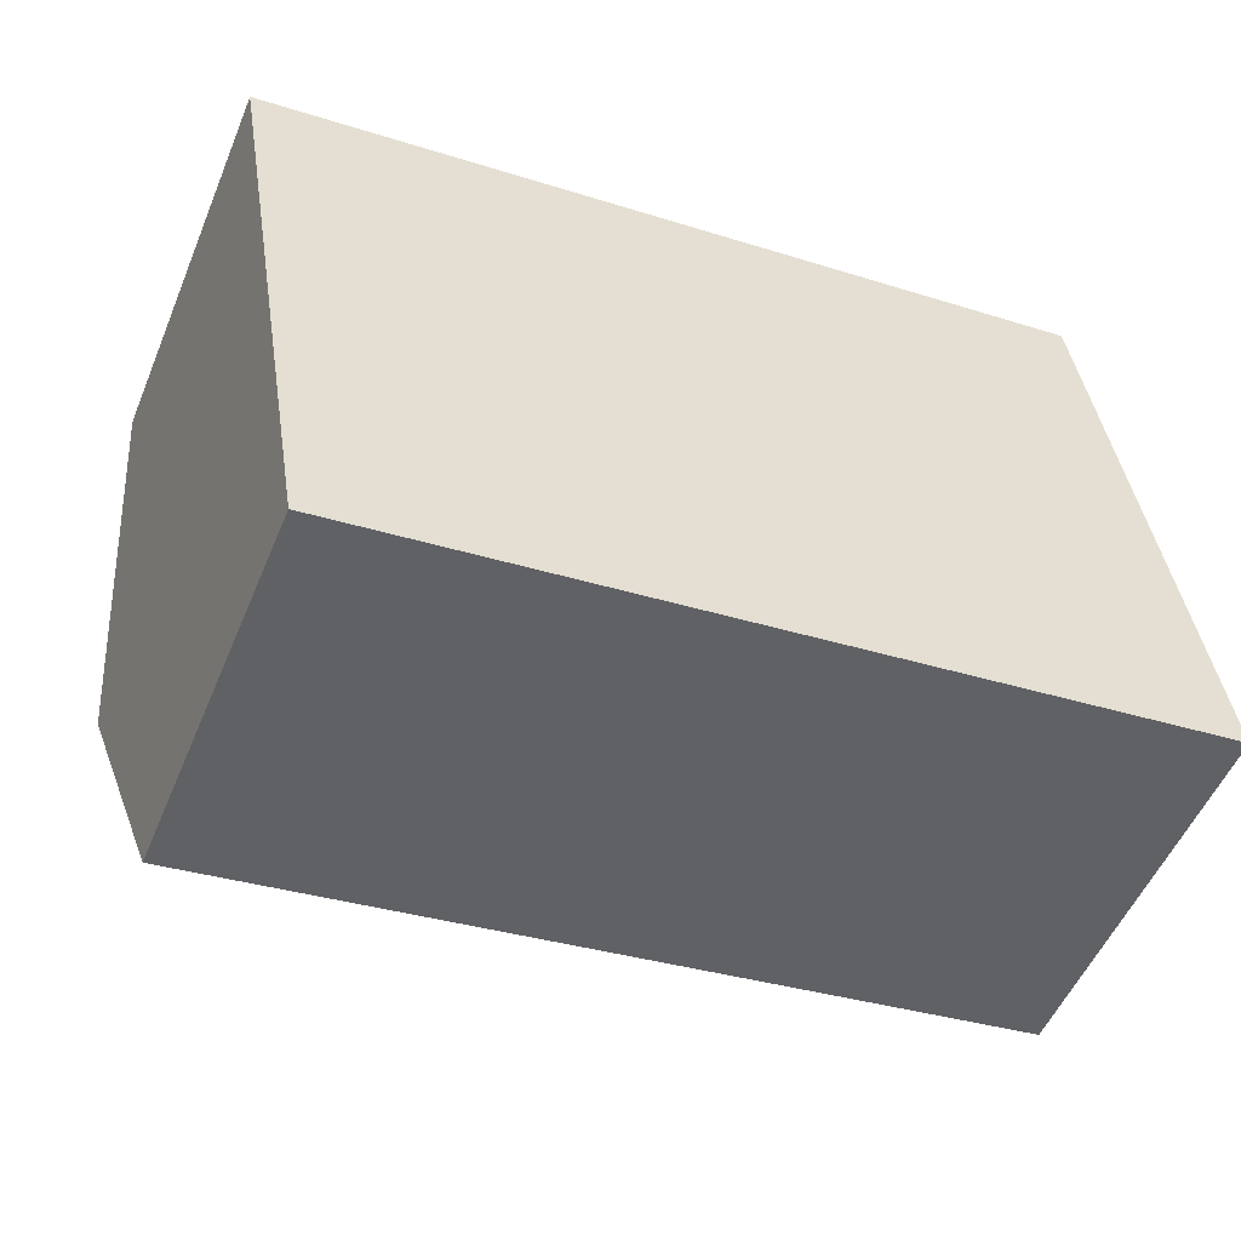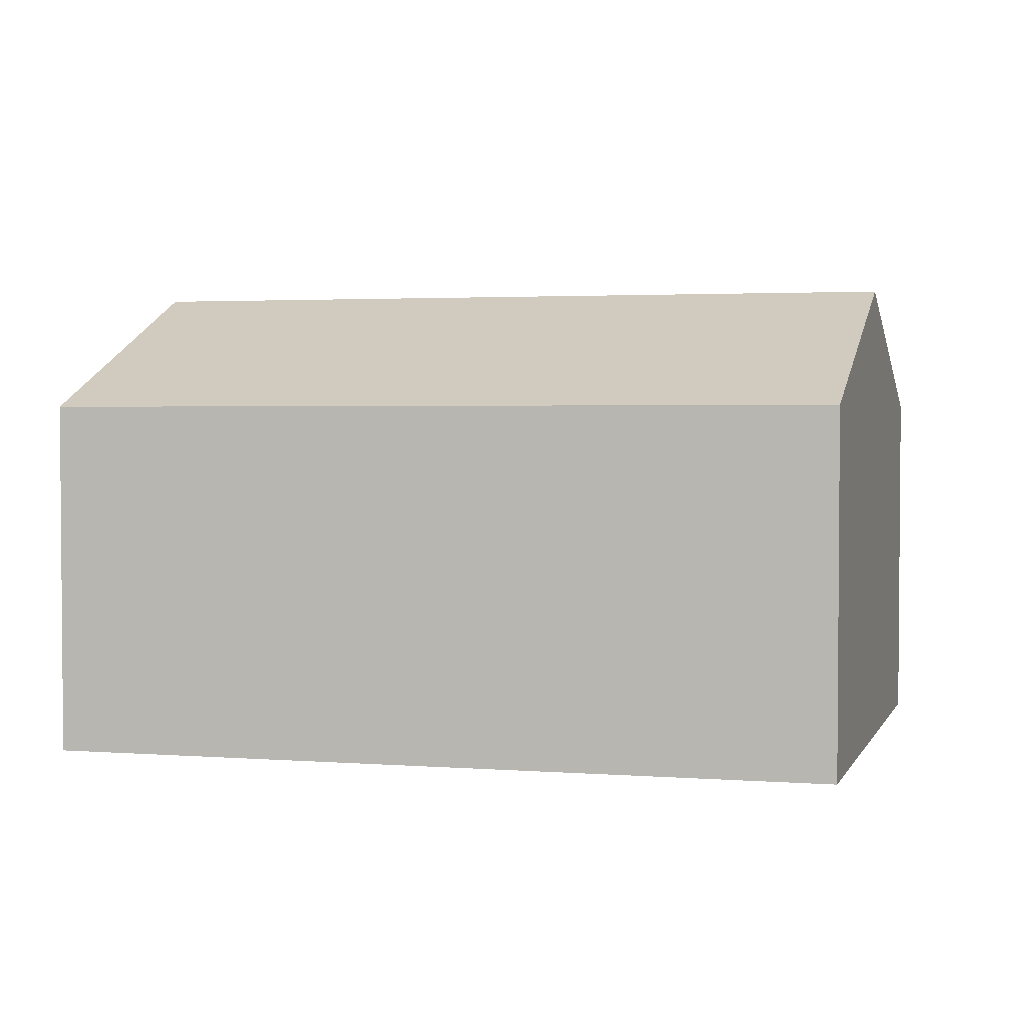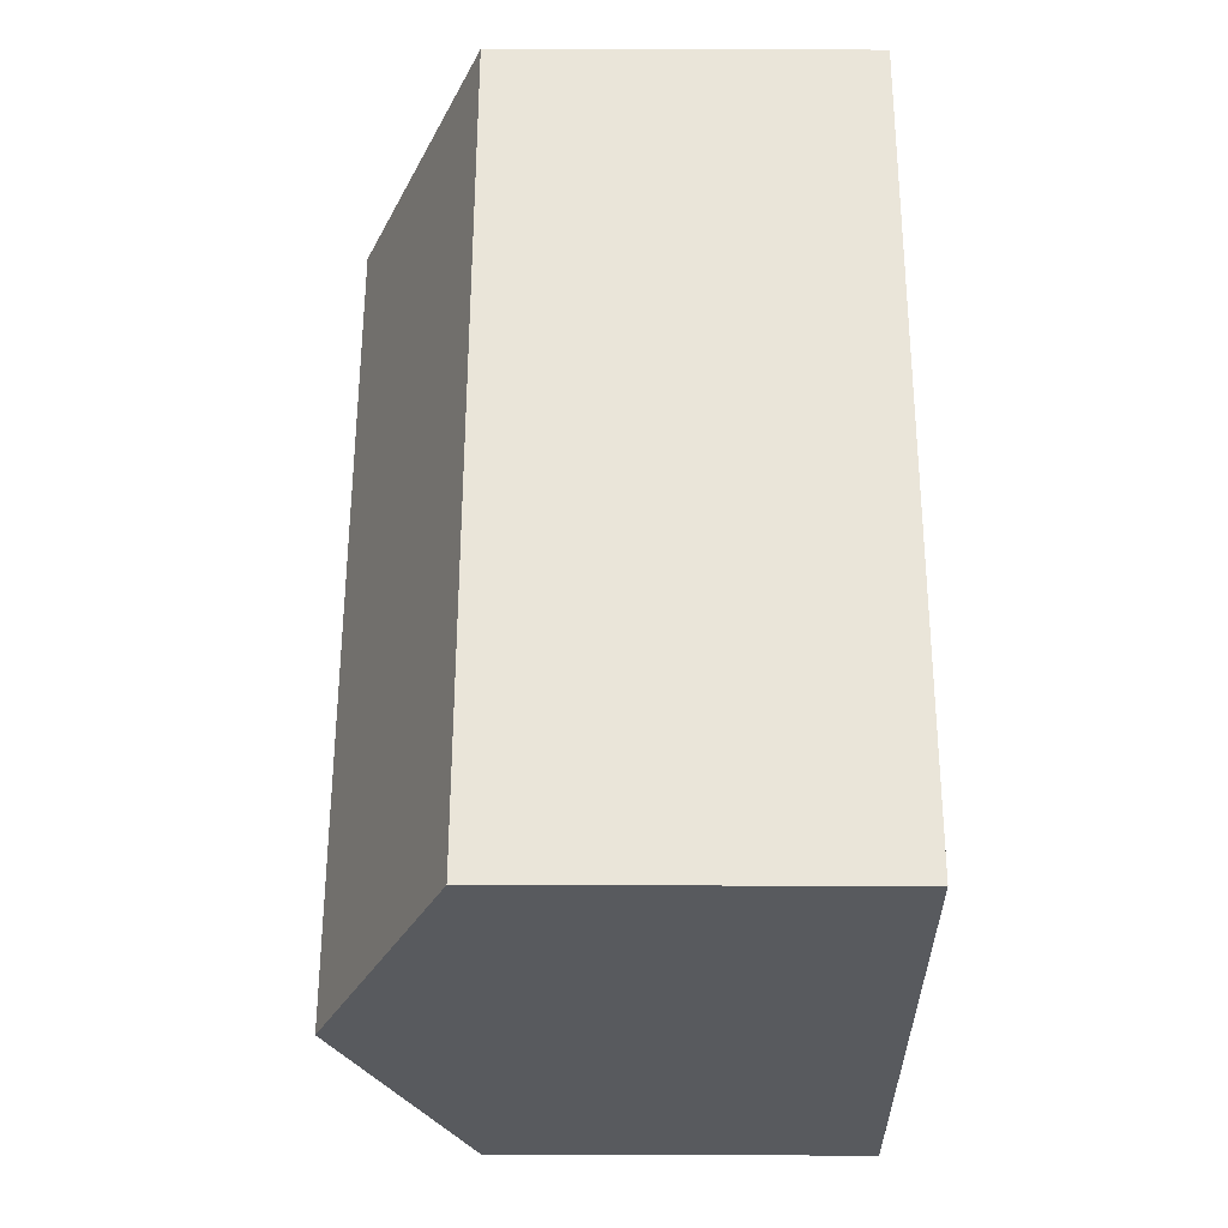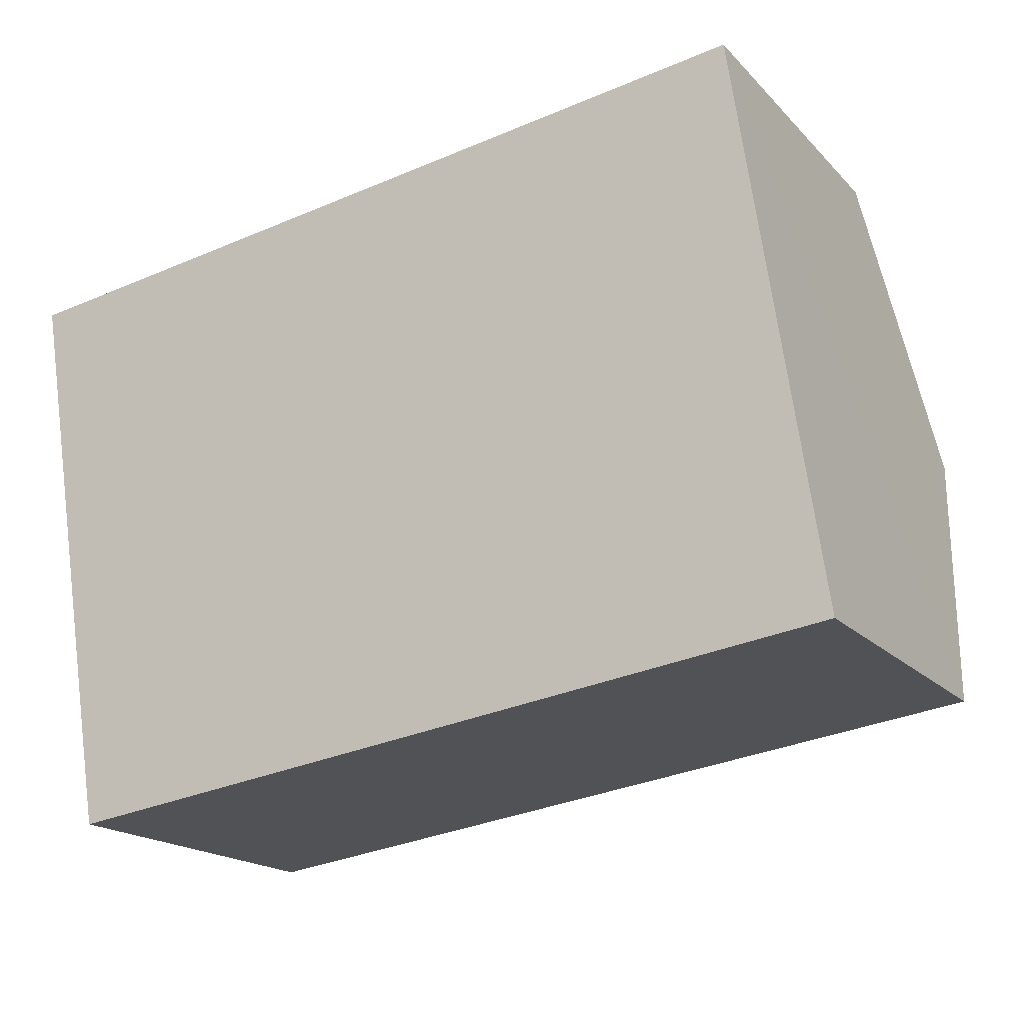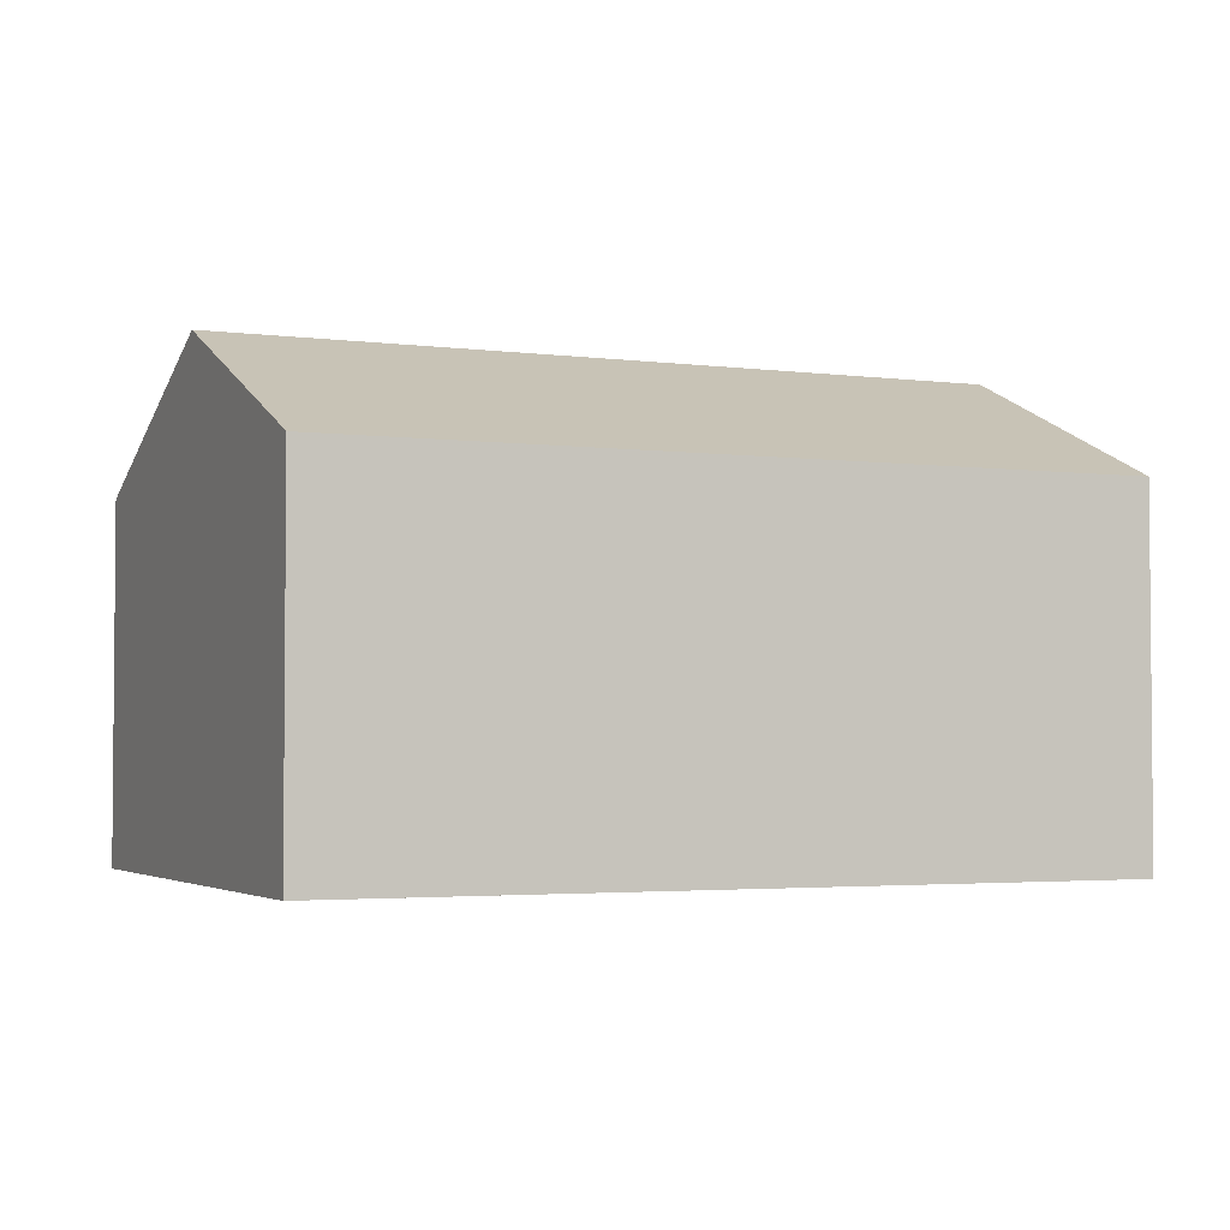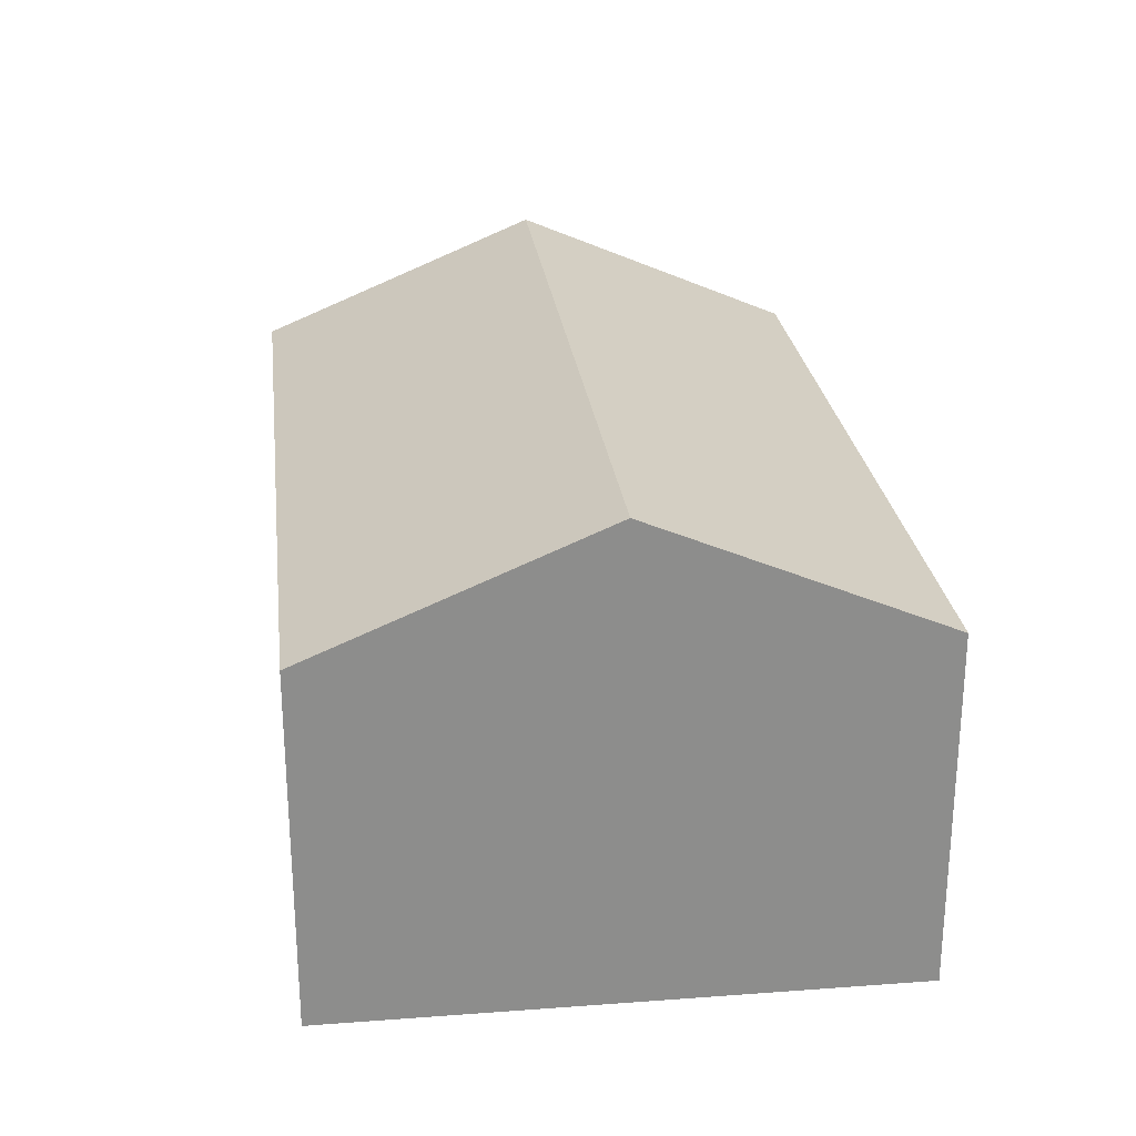
<metadata>
{"format":"obj","ext":"obj","renderer":"f3d","projection":"perspective","resolution":1024,"background":"white","views":[{"elev":-52.9,"azim":-22.5,"up":"+Z"},{"elev":2.7,"azim":-173.3,"up":"+Y"},{"elev":50.0,"azim":-89.8,"up":"+Z"},{"elev":-17.9,"azim":28.6,"up":"+Z"},{"elev":-3.1,"azim":147.7,"up":"+Y"},{"elev":25.9,"azim":74.9,"up":"+Y"}]}
</metadata>
<code>
v  2.058 7.88 -12.49
v  18.55 10.55 -3.756
v  19.48 7.852 -10.07
v  1.031 10.55 -6.259
v  17.63 7.868 2.519
v  0 7.868 4.818e-16
v  0 0 0
v  17.63 -1.542e-16 2.519
v  18.55 2.3e-16 -3.756
v  19.48 6.165e-16 -10.07
v  2.058 7.647e-16 -12.49
v  1.031 3.833e-16 -6.259
g defaultobject
f 1 2 3
f 2 1 4
f 5 4 6
f 4 5 2
f 7 5 6
f 5 7 8
f 8 2 5
f 2 8 3
f 3 8 9
f 3 9 10
f 3 11 1
f 11 3 10
f 4 7 6
f 7 4 1
f 7 1 12
f 12 1 11
f 9 11 10
f 11 9 8
f 11 8 7
f 11 7 12

</code>
